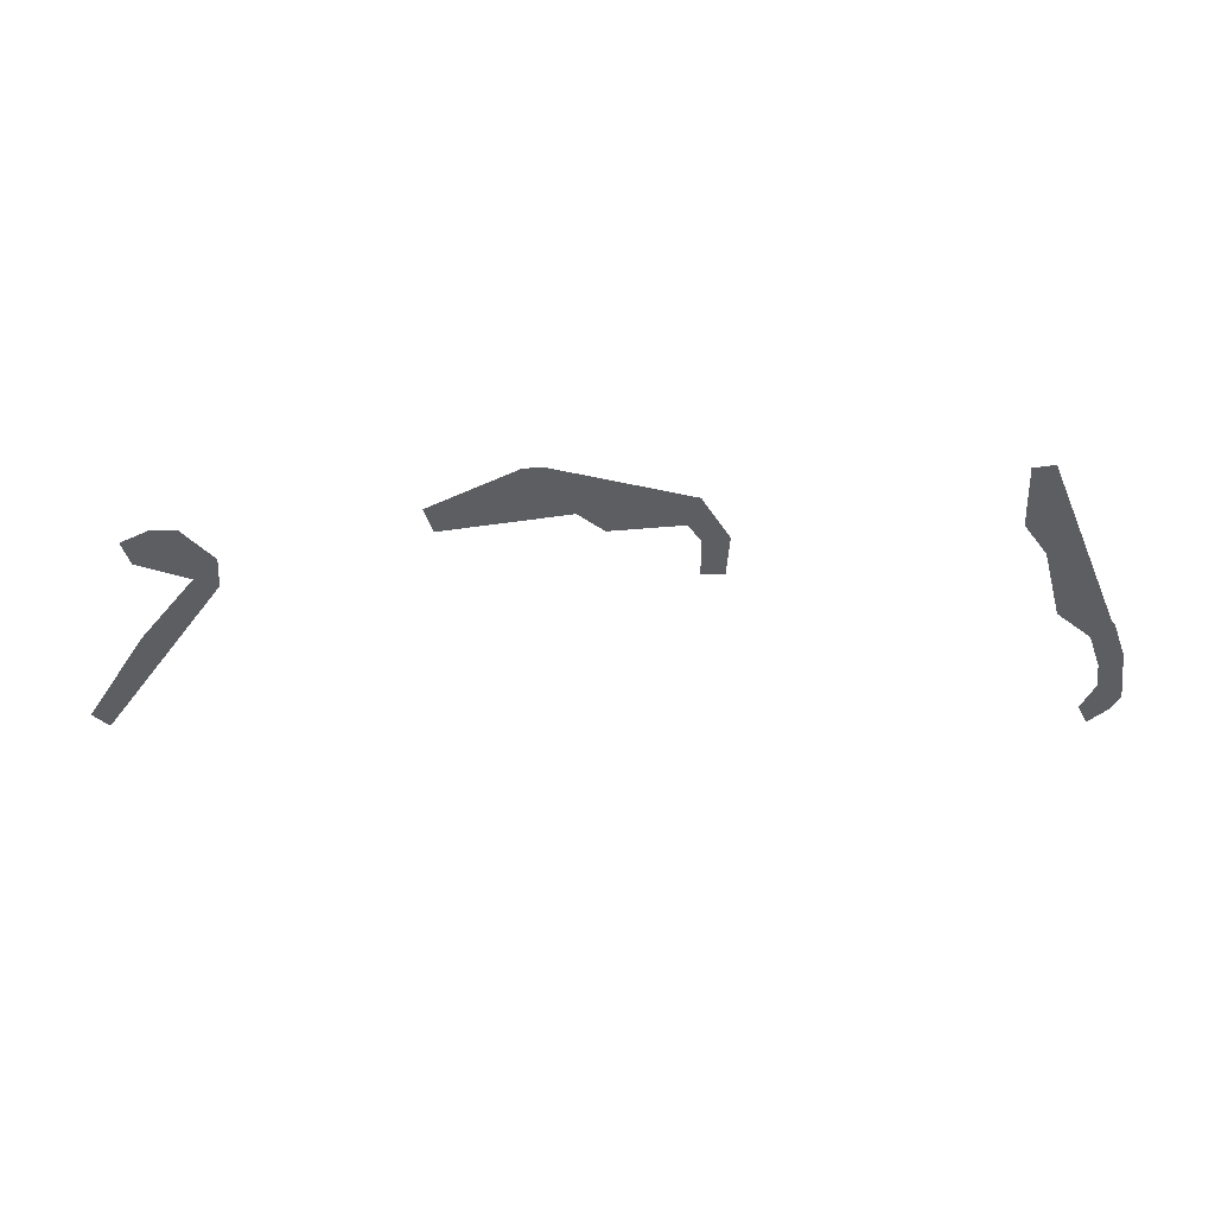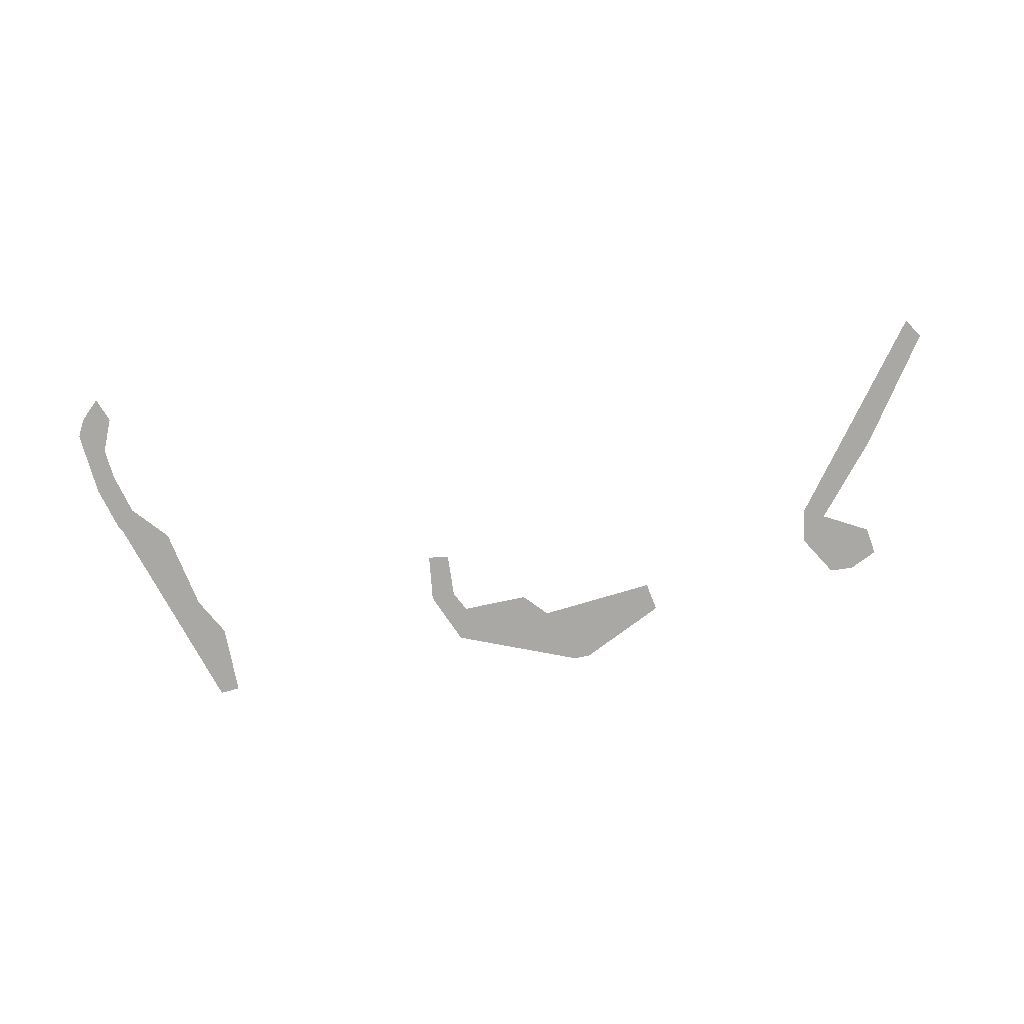
<metadata>
{"format":"obj","ext":"obj","renderer":"f3d","projection":"perspective","resolution":1024,"background":"white","views":[{"elev":51.8,"azim":178.9,"up":"+Y"},{"elev":-75.1,"azim":6.8,"up":"+Z"}]}
</metadata>
<code>
o Map Area 467 - Npc 18680: Marticar
v 0.0932 0.4598 0
v 0.0988 0.4465 0
v 0.1005 0.508 0
v 0.1107 0.4638 0
v 0.1124 0.5421 0
v 0.1128 0.4308 0
v 0.1156 0.4968 0
v 0.121 0.4488 0
v 0.1261 0.528 0
v 0.1407 0.57 0
v 0.1522 0.5537 0
v 0.1574 0.6356 0
v 0.1697 0.6196 0
v 0.1716 0.6582 0
v 0.175 0.6995 0
v 0.1864 0.6435 0
v 0.19 0.6971 0
v 0.3686 0.6357 0
v 0.3703 0.5992 0
v 0.3854 0.6308 0
v 0.3862 0.6001 0
v 0.3882 0.6738 0
v 0.3958 0.6484 0
v 0.4432 0.6681 0
v 0.4463 0.6437 0
v 0.4839 0.7042 0
v 0.4889 0.6835 0
v 0.4966 0.703 0
v 0.5524 0.6455 0
v 0.558 0.6671 0
v 0.6891 0.6221 0
v 0.6913 0.5954 0
v 0.7068 0.6031 0
v 0.7073 0.6182 0
v 0.71 0.6512 0
v 0.7147 0.6291 0
v 0.7246 0.6296 0
v 0.7277 0.6508 0
v 0.7375 0.5302 0
v 0.7429 0.6185 0
v 0.7477 0.6393 0
v 0.7493 0.5425 0
v 0.7864 0.4443 0
v 0.7973 0.4577 0
f 3 5 10 12 14 15 17 16 13 11 9 7 4 8 6 2 1
f 22 24 26 28 30 29 27 25 23 20 21 19 18
f 32 31 35 38 41 40 37 36 34 33 42 44 43 39

</code>
